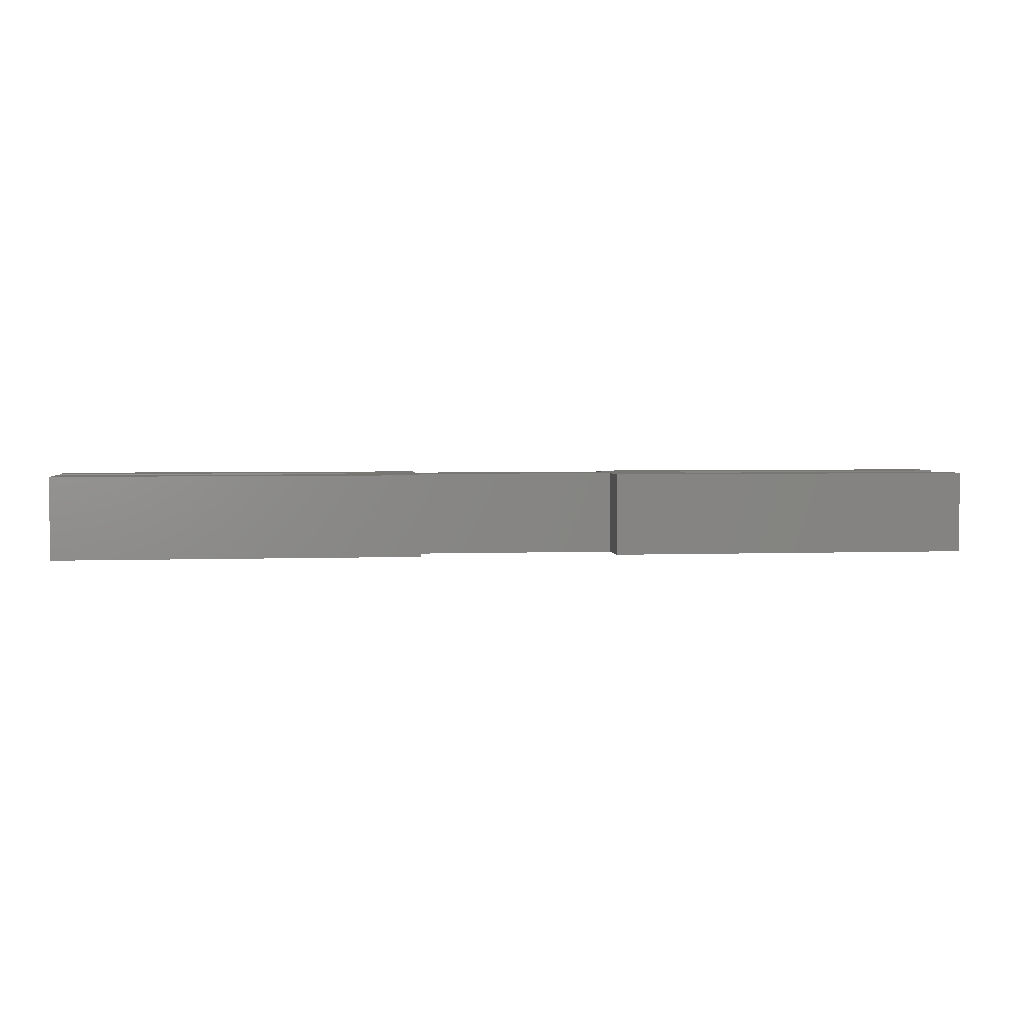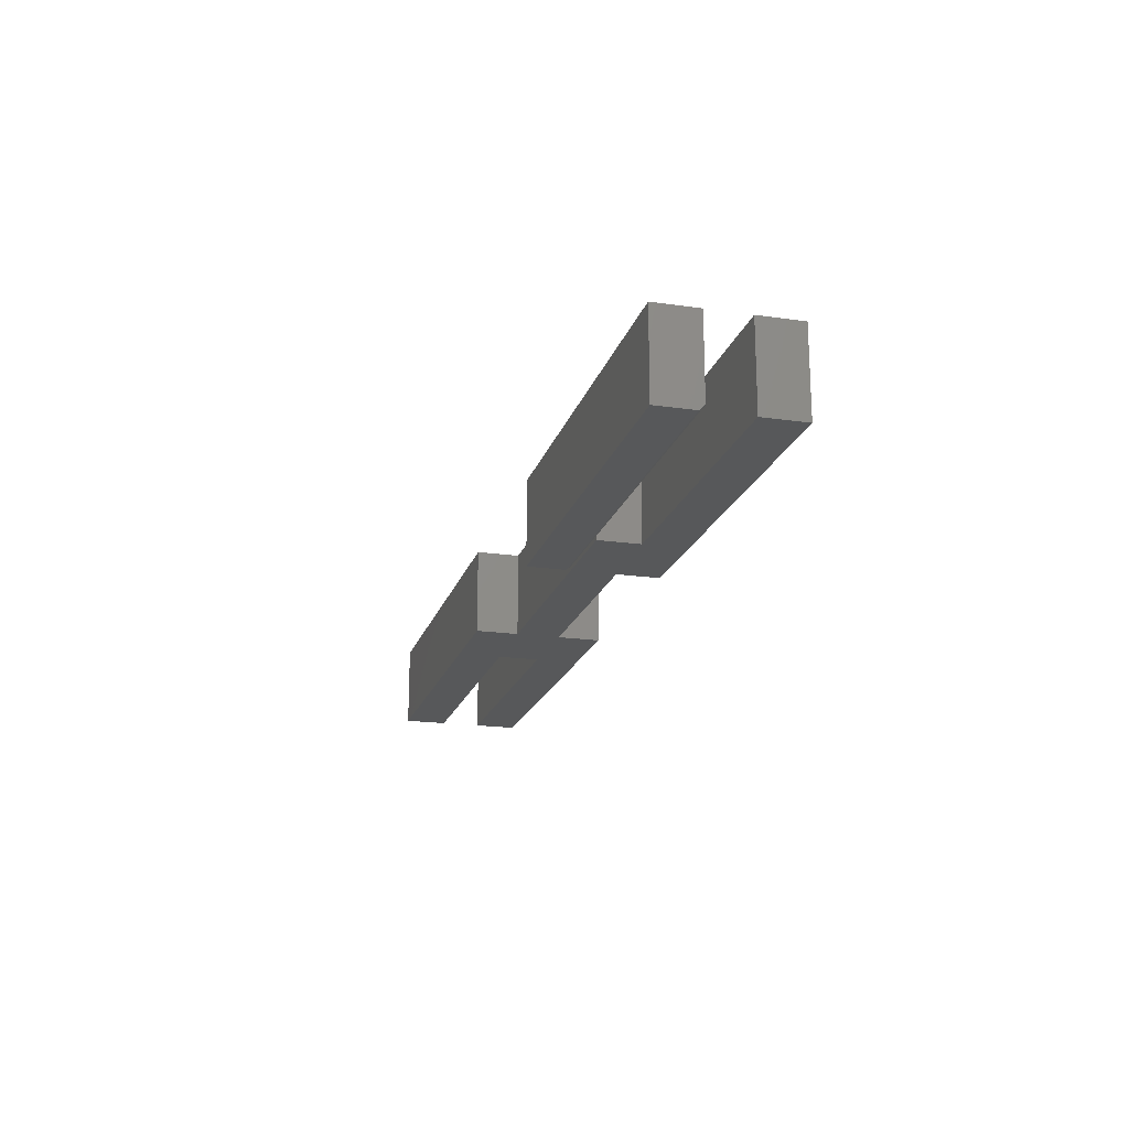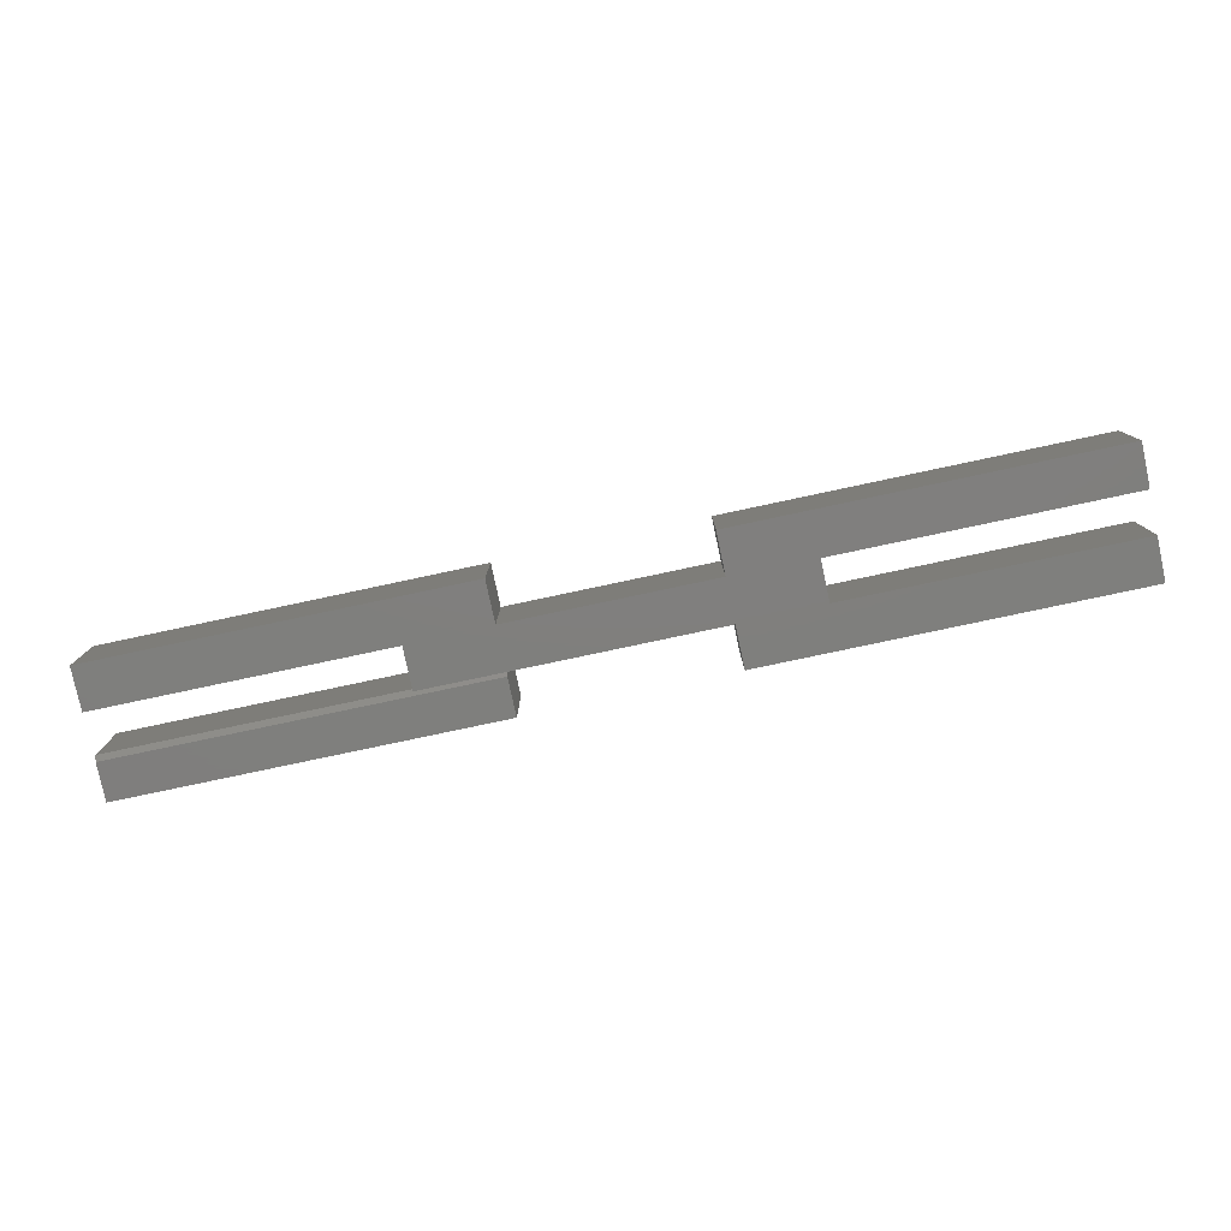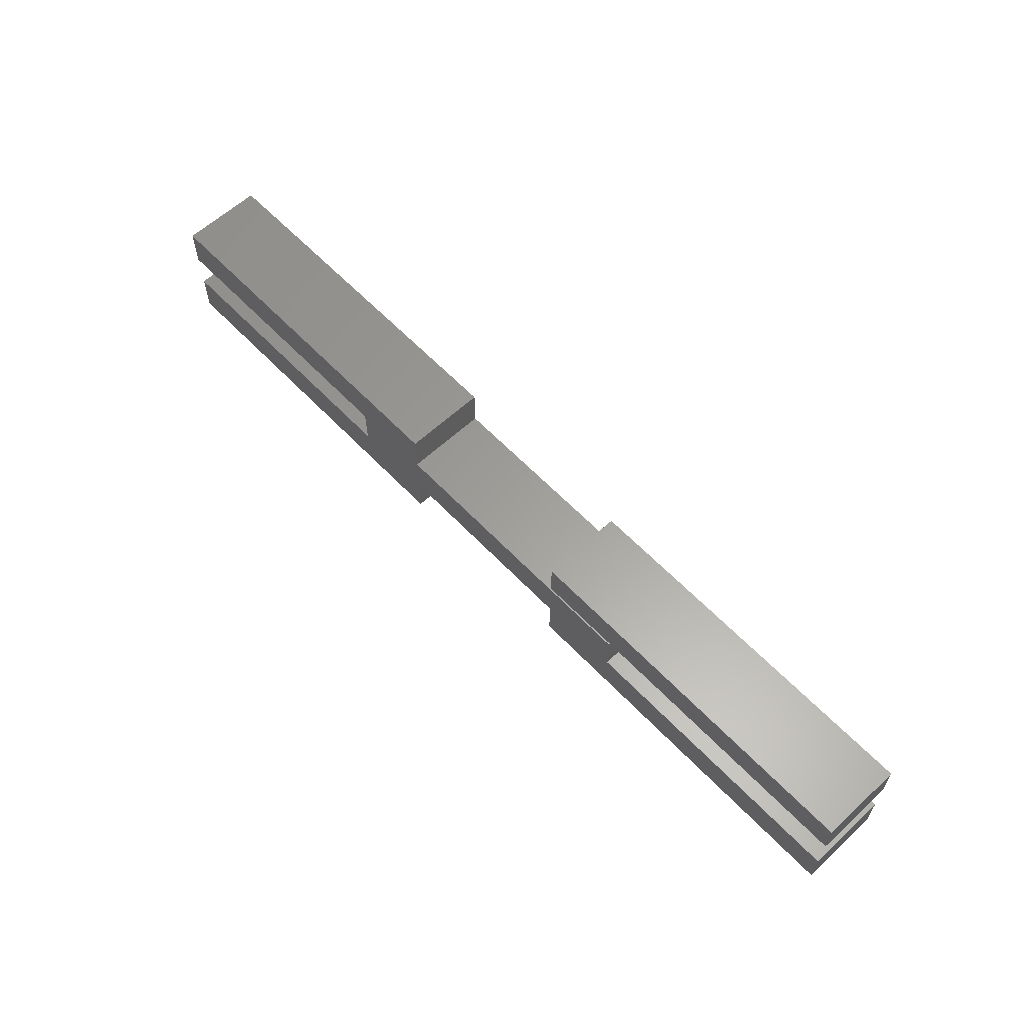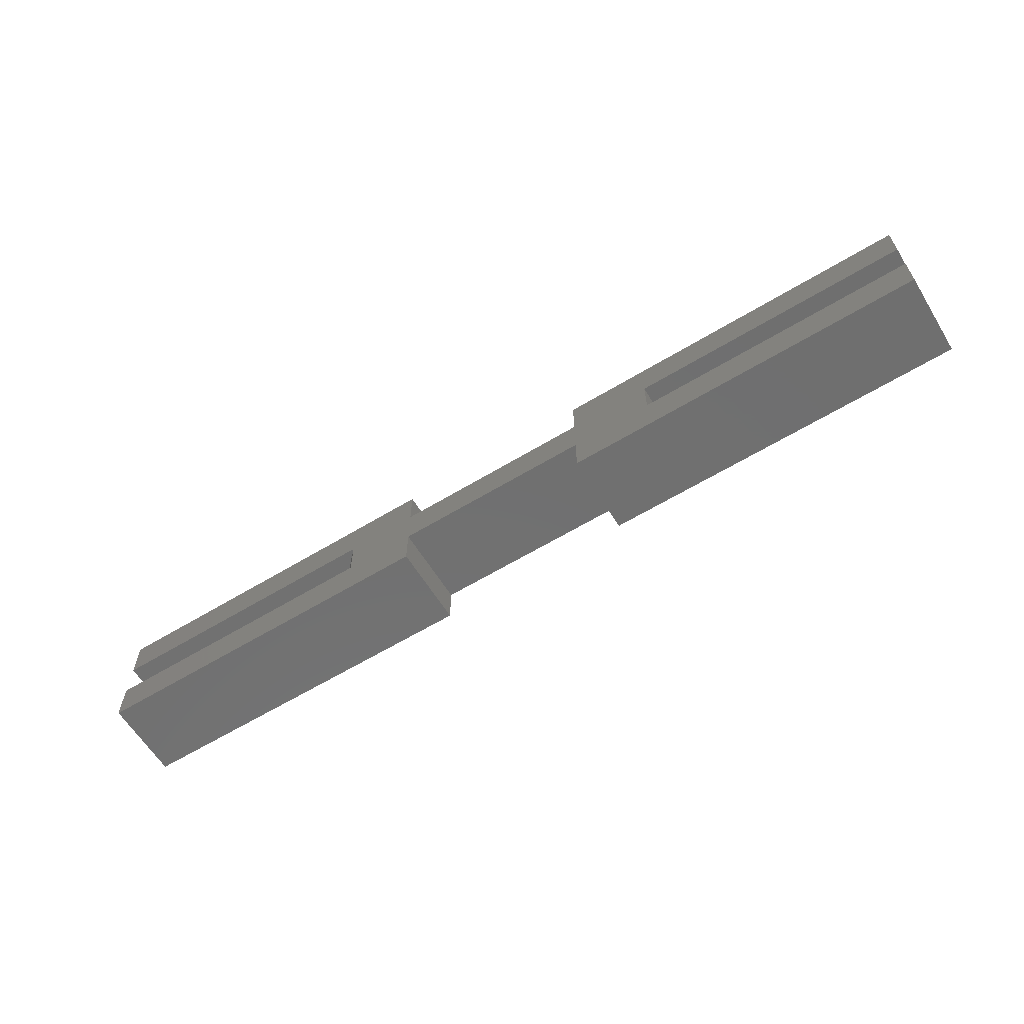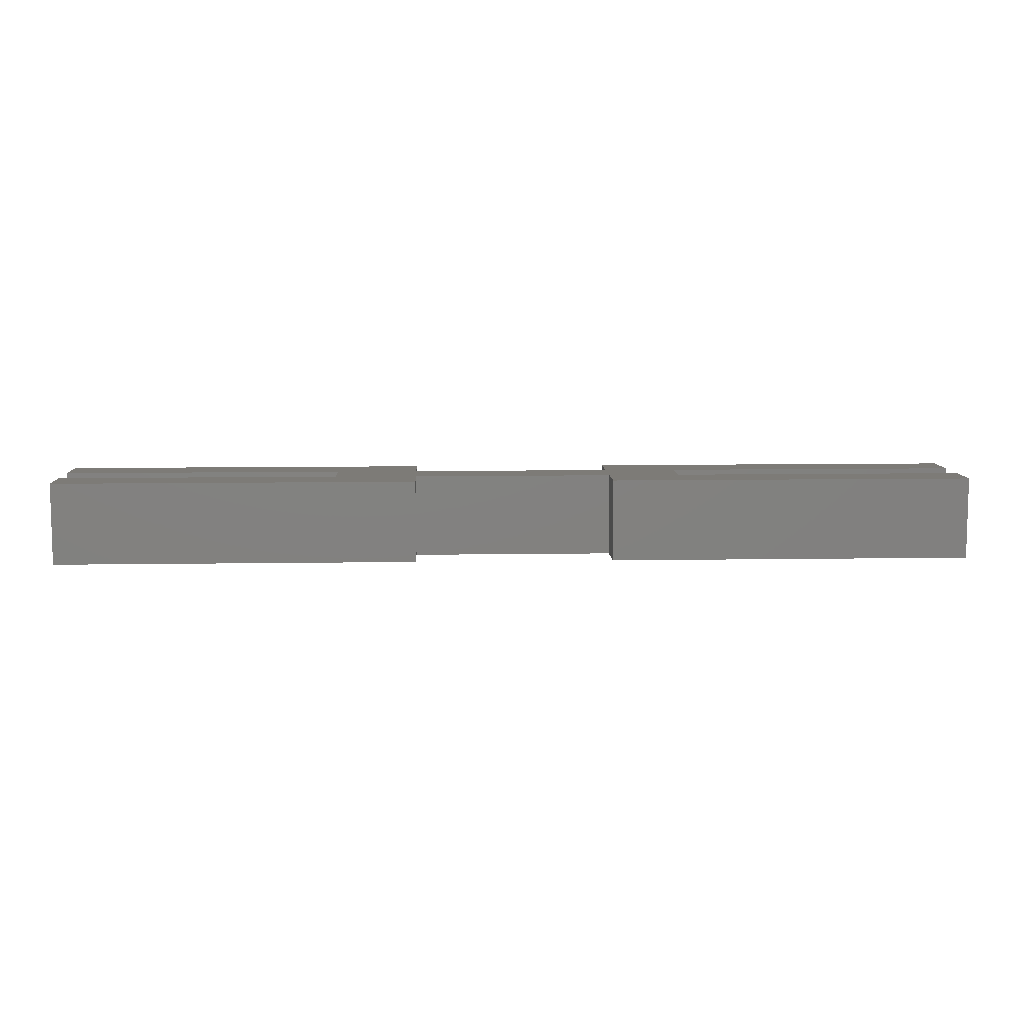
<metadata>
{"format":"stl","ext":"stl","renderer":"f3d","projection":"perspective","resolution":1024,"background":"white","views":[{"elev":3.2,"azim":-7.4,"up":"+Z"},{"elev":-19.2,"azim":-105.1,"up":"+Z"},{"elev":-79.1,"azim":12.0,"up":"+Z"},{"elev":60.9,"azim":-133.3,"up":"+Y"},{"elev":-61.9,"azim":31.6,"up":"+Y"},{"elev":8.7,"azim":177.5,"up":"+Z"}]}
</metadata>
<code>
# stl→obj: 48 verts, 92 faces
v -0.75 0.2908 0
v -0.75 0.2266 0
v -0.75 0.2908 0.125
v -0.75 0.2266 0.125
v -0.75 0.3516 0.125
v -0.75 0.4158 0.125
v -0.75 0.3516 0.007812
v -0.75 0.4158 0
v -0.75 0.3594 0
v -0.3203 0.3516 0.007812
v -0.3203 0.3533 0.006086
v -0.3203 0.3533 0
v -0.3203 0.2908 0
v -0.3203 0.2908 0.1094
v -0.3203 0.3516 0.1094
v 0.1094 0.3533 0.125
v -0.1953 0.3533 0.125
v -0.3047 0.3516 0.125
v 0.2344 0.3516 0.125
v 0.6641 0.3516 0.125
v 0.6641 0.4158 0.125
v 0.1094 0.4158 0.125
v -0.1953 0.2891 0.125
v 0.1094 0.2891 0.125
v 0.6641 0.2908 0.125
v 0.2344 0.2908 0.125
v -0.3047 0.2908 0.125
v -0.1953 0.2266 0.125
v -0.1953 0.4158 0.125
v 0.1094 0.2266 0.125
v 0.6641 0.2266 0.125
v -0.1953 0.2266 0
v -0.1953 0.4158 0
v -0.1977 0.3533 0
v 0.1094 0.3533 0
v 0.2344 0.3516 0
v 0.2344 0.2908 0
v -0.1953 0.2891 0
v 0.6641 0.2908 0
v 0.1094 0.2891 0
v 0.6641 0.3516 0
v 0.1094 0.4158 0
v 0.6641 0.4158 0
v 0.1094 0.2266 0
v 0.6641 0.2266 0
v -0.1953 0.3533 0.006086
v -0.1977 0.3533 0.006086
v -0.1953 0.3594 0
f 1 2 3
f 3 2 4
f 5 6 7
f 7 6 8
f 7 8 9
f 10 11 12
f 10 12 13
f 10 13 14
f 10 14 15
f 16 17 5
f 16 5 18
f 16 18 19
f 16 19 20
f 16 20 21
f 16 21 22
f 23 24 25
f 23 25 26
f 23 26 27
f 23 27 3
f 23 3 4
f 23 4 28
f 5 17 6
f 6 17 29
f 27 26 18
f 18 26 19
f 30 31 24
f 24 31 25
f 3 27 1
f 1 27 14
f 1 14 13
f 7 10 5
f 5 10 15
f 5 15 18
f 4 2 28
f 28 2 32
f 29 33 6
f 6 33 8
f 18 15 27
f 27 15 14
f 13 12 34
f 13 34 35
f 13 35 36
f 13 36 37
f 38 32 2
f 38 2 1
f 38 1 13
f 38 13 37
f 38 37 39
f 38 39 40
f 36 35 41
f 41 35 42
f 41 42 43
f 40 39 44
f 44 39 45
f 21 43 22
f 22 43 42
f 41 43 20
f 20 43 21
f 23 38 24
f 24 38 40
f 37 36 26
f 26 36 19
f 46 17 16
f 46 16 35
f 46 35 34
f 46 34 47
f 47 34 11
f 11 34 12
f 25 39 26
f 26 39 37
f 40 44 24
f 24 44 30
f 32 38 28
f 28 38 23
f 19 36 20
f 20 36 41
f 42 35 22
f 22 35 16
f 29 17 33
f 33 17 46
f 33 46 48
f 48 47 11
f 48 46 47
f 9 48 11
f 9 11 10
f 9 10 7
f 45 39 31
f 31 39 25
f 30 44 31
f 31 44 45
f 9 8 48
f 48 8 33

</code>
